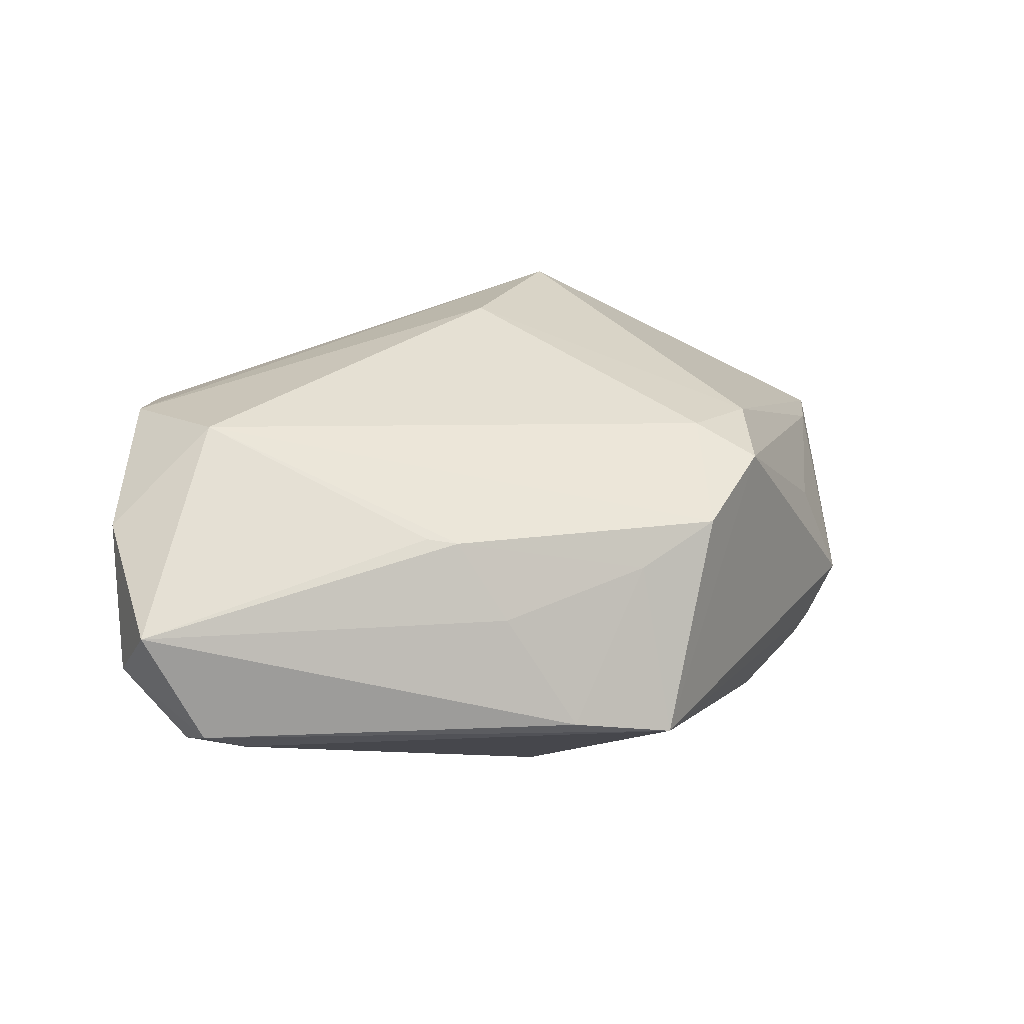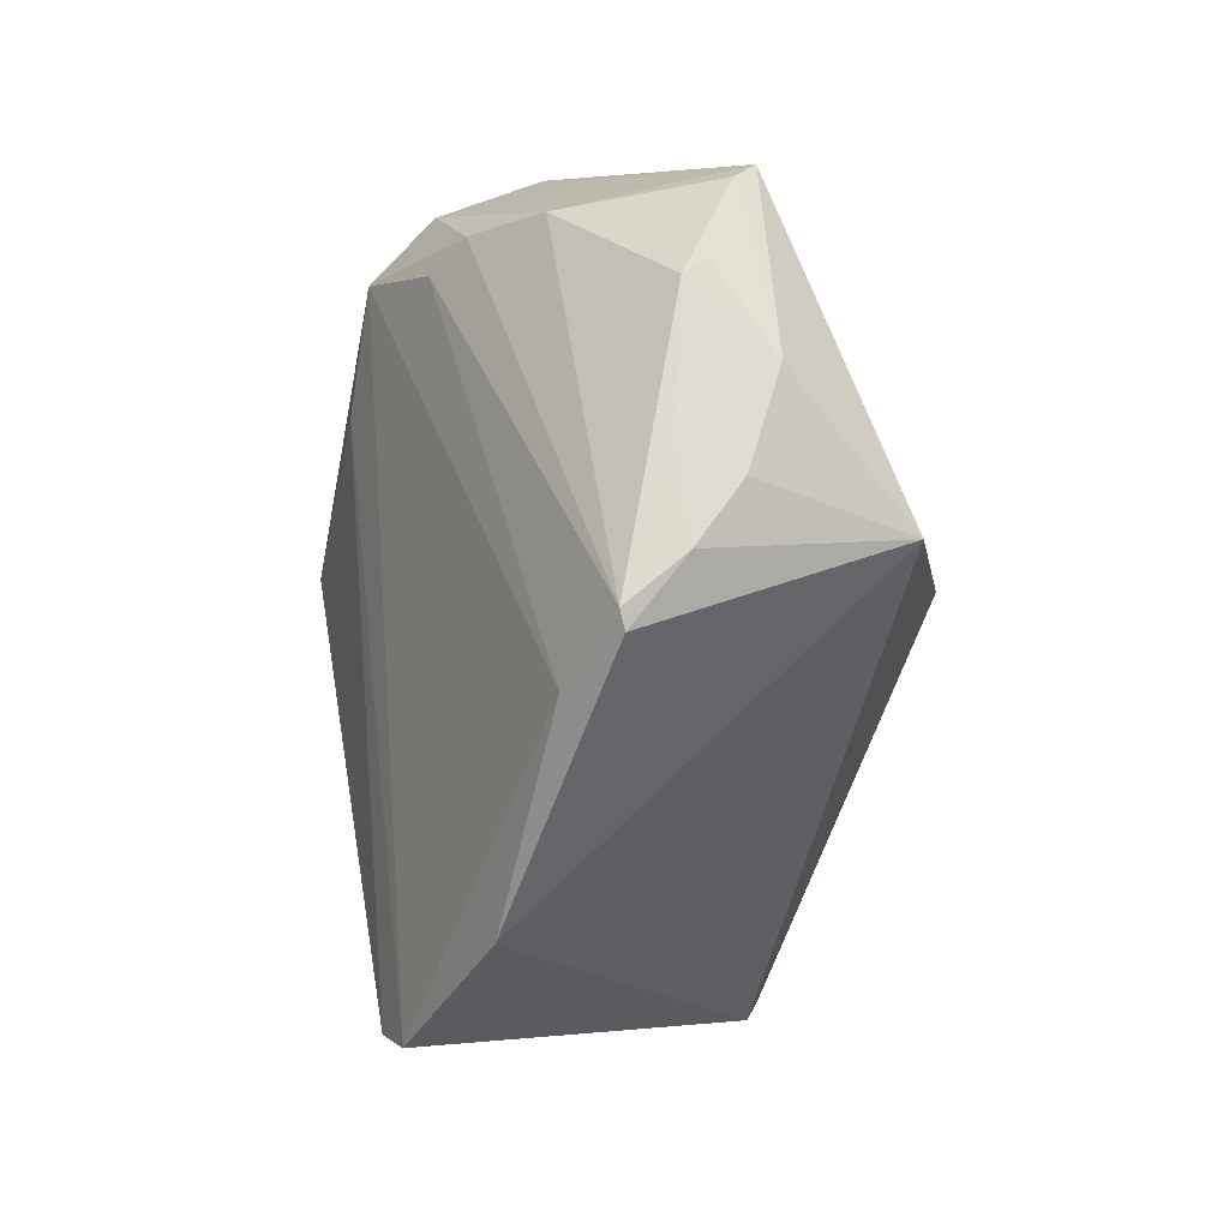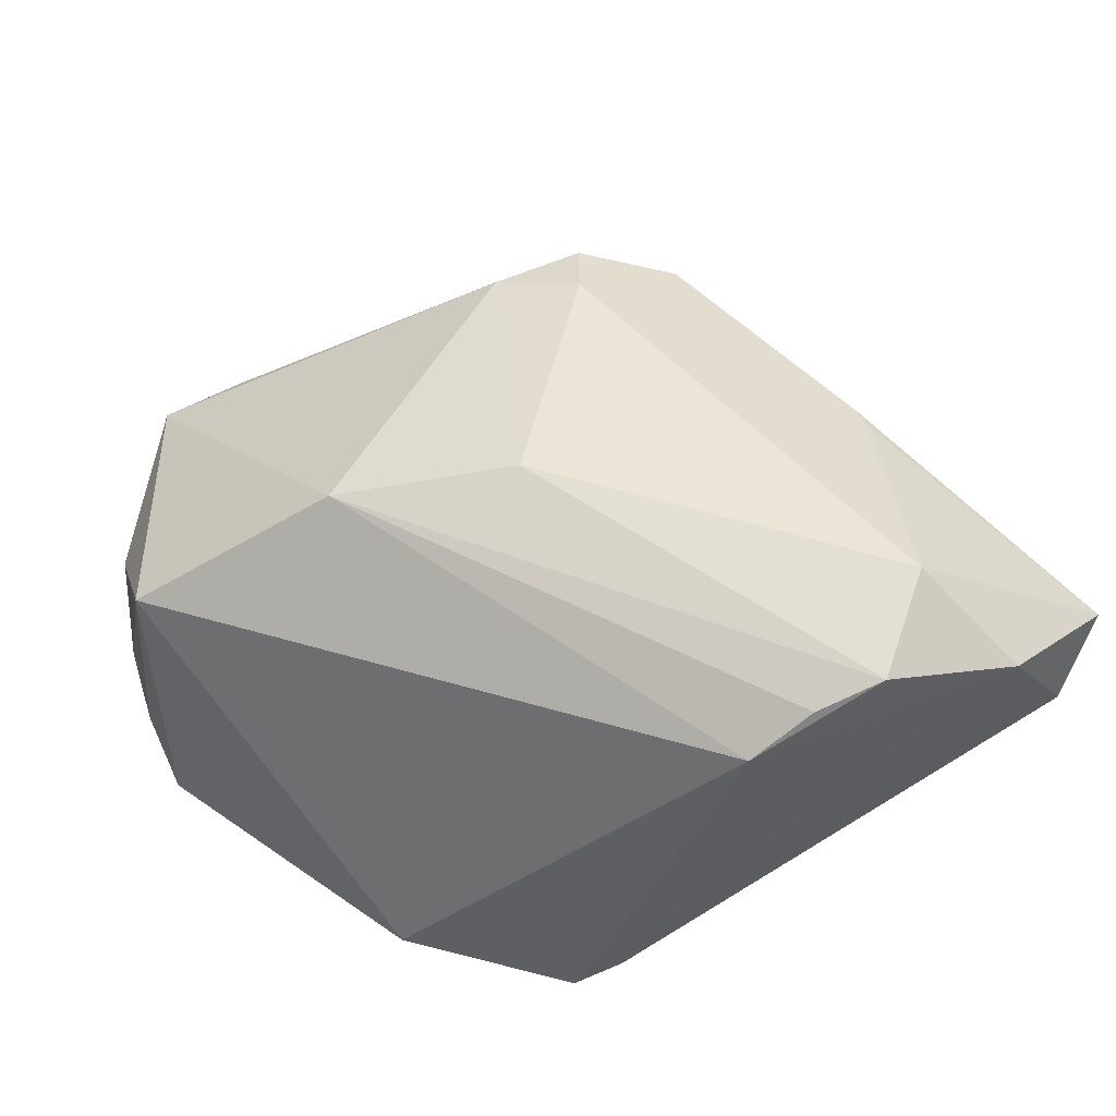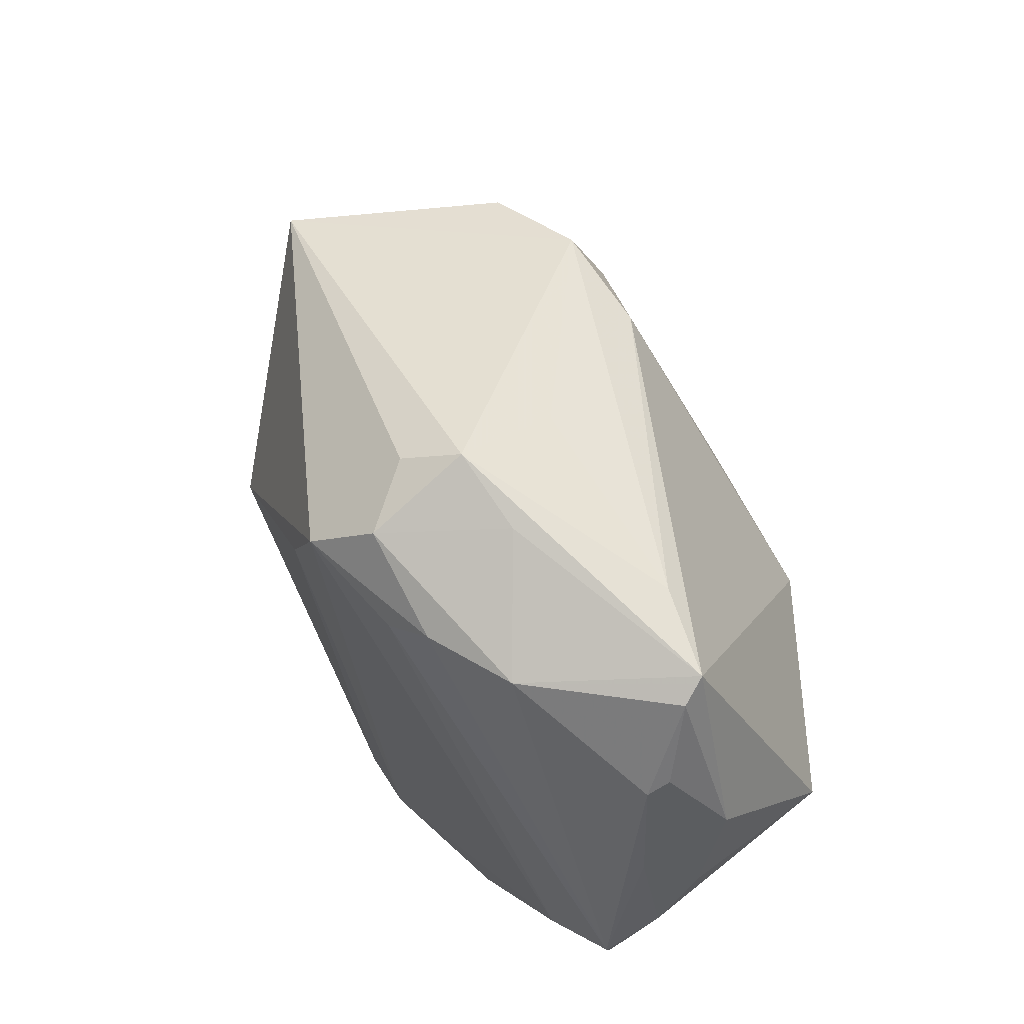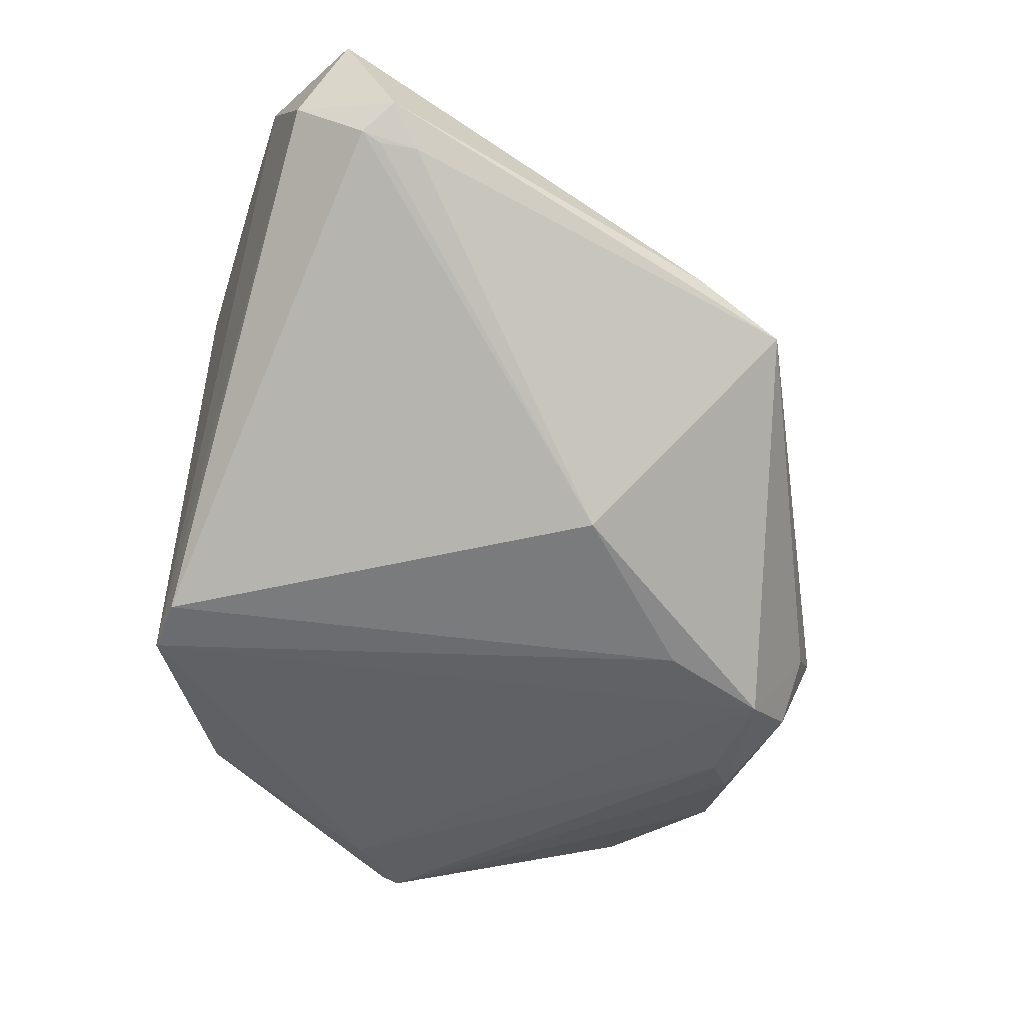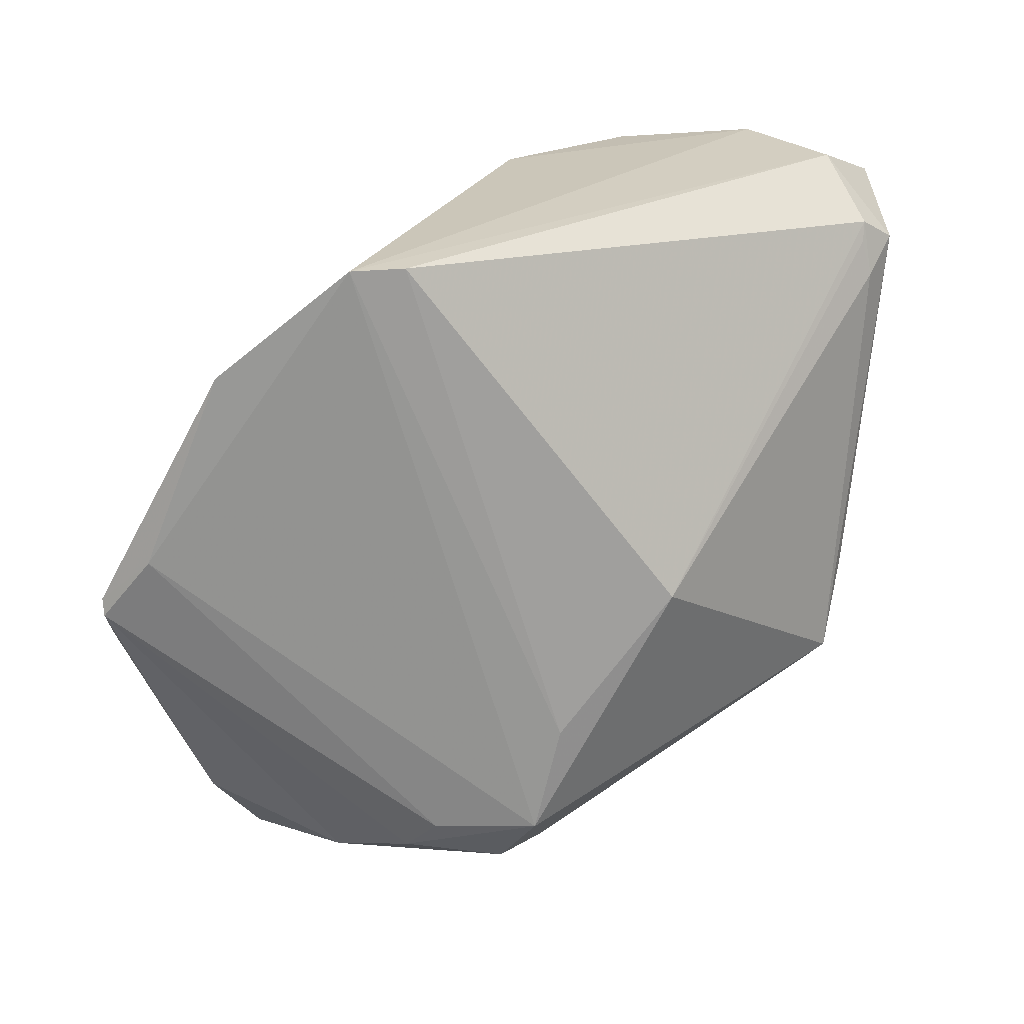
<metadata>
{"format":"obj","ext":"obj","renderer":"f3d","projection":"perspective","resolution":1024,"background":"white","views":[{"elev":30.7,"azim":93.9,"up":"+Z"},{"elev":-0.7,"azim":-112.4,"up":"+Y"},{"elev":54.7,"azim":-20.9,"up":"+Z"},{"elev":69.3,"azim":-123.4,"up":"+Y"},{"elev":-53.7,"azim":72.0,"up":"+Z"},{"elev":-69.7,"azim":7.0,"up":"+Z"}]}
</metadata>
<code>
v -0.05047 0.01092 -0.008913
v -0.03888 0.03782 -0.004795
v 0.01227 -0.04185 0.02159
v -0.04308 0.02985 -0.009003
v 0.03533 -0.003633 0.01665
v 0.002993 0.02872 0.01778
v -0.04293 -0.007083 -0.02265
v -0.005345 0.03796 0.001331
v 0.05088 -0.03054 -6.554e-05
v -0.01335 -0.04045 -0.02669
v -0.02681 0.03573 -0.01767
v 0.05008 -0.03663 0.01221
v -0.05 -0.002117 -0.01965
v -0.04825 0.02092 -0.004553
v 0.03835 0.002084 0.008608
v -0.006066 -0.004354 0.02619
v 0.01148 0.02295 0.02011
v -0.01342 0.03128 -0.02425
v 0.03035 0.01714 0.01125
v -0.0427 0.02847 -0.01144
v -0.02612 0.001931 0.02239
v 0.01875 0.003717 -0.02527
v 0.03556 -0.007069 0.01724
v -0.02795 0.03888 0.000606
v -0.03754 0.03929 -0.001939
v 0.02489 0.02498 0.01451
v 0.02843 -0.03232 0.02669
v -0.01447 0.041 -0.00943
v -0.01759 0.03455 -0.02202
v -0.006074 0.03799 -0.02114
v 0.01412 0.02998 0.01734
v 0.0471 -0.03103 -0.003242
v -0.03082 -0.02919 -0.02396
v 0.04144 0.01012 -0.003145
v 0.04443 -0.04063 0.004321
v -0.007059 -0.04002 -0.02669
v 0.006012 0.02525 0.01901
v 0.0199 -0.0423 0.02416
v 0.04755 -0.0333 -0.00256
v 0.03609 -0.04243 0.01795
v -0.0468 0.01555 -0.01386
v -0.05003 -8.678e-05 -0.02018
v -0.001014 0.03914 -0.01457
v 0.003522 0.01927 -0.02669
v 0.03815 0.02085 -0.005892
v 0.004963 -0.04243 0.01705
v -0.005256 0.04243 -0.009658
v -0.05088 0.004754 -0.01405
v 0.0477 -0.02681 -0.003411
v -0.001052 0.03173 -0.02625
v -0.0489 0.005932 0.008516
f 47 31 45
f 47 25 24
f 6 25 21
f 31 24 6
f 6 24 25
f 26 45 31
f 47 45 43
f 45 50 43
f 16 6 21
f 36 39 35
f 40 35 12
f 8 31 47
f 47 24 8
f 8 24 31
f 12 35 9
f 9 35 39
f 10 7 50
f 10 40 46
f 36 35 10
f 35 40 10
f 50 7 18
f 28 25 47
f 28 11 25
f 47 43 30
f 30 43 50
f 30 28 47
f 11 28 30
f 6 16 37
f 46 40 38
f 38 16 21
f 22 50 45
f 22 39 36
f 45 26 19
f 16 38 27
f 12 23 27
f 27 38 40
f 27 40 12
f 11 30 29
f 50 18 29
f 29 30 50
f 21 46 3
f 3 38 21
f 46 38 3
f 2 14 25
f 25 11 2
f 11 20 2
f 50 22 44
f 44 10 50
f 44 22 36
f 36 10 44
f 49 9 39
f 45 9 49
f 49 22 45
f 45 19 34
f 34 19 15
f 34 15 12
f 12 9 34
f 34 9 45
f 17 26 31
f 17 27 26
f 16 27 17
f 17 37 16
f 31 6 17
f 6 37 17
f 26 27 5
f 5 27 23
f 5 19 26
f 15 19 5
f 12 15 5
f 5 23 12
f 48 1 41
f 41 1 14
f 14 20 41
f 4 20 14
f 14 2 4
f 4 2 20
f 7 10 33
f 33 10 46
f 39 22 32
f 32 49 39
f 22 49 32
f 51 33 46
f 51 46 21
f 51 1 48
f 14 1 51
f 25 14 51
f 21 25 51
f 13 51 48
f 33 51 13
f 7 33 13
f 42 13 48
f 48 41 42
f 7 13 42
f 42 41 20
f 42 18 7
f 42 20 11
f 42 29 18
f 11 29 42

</code>
